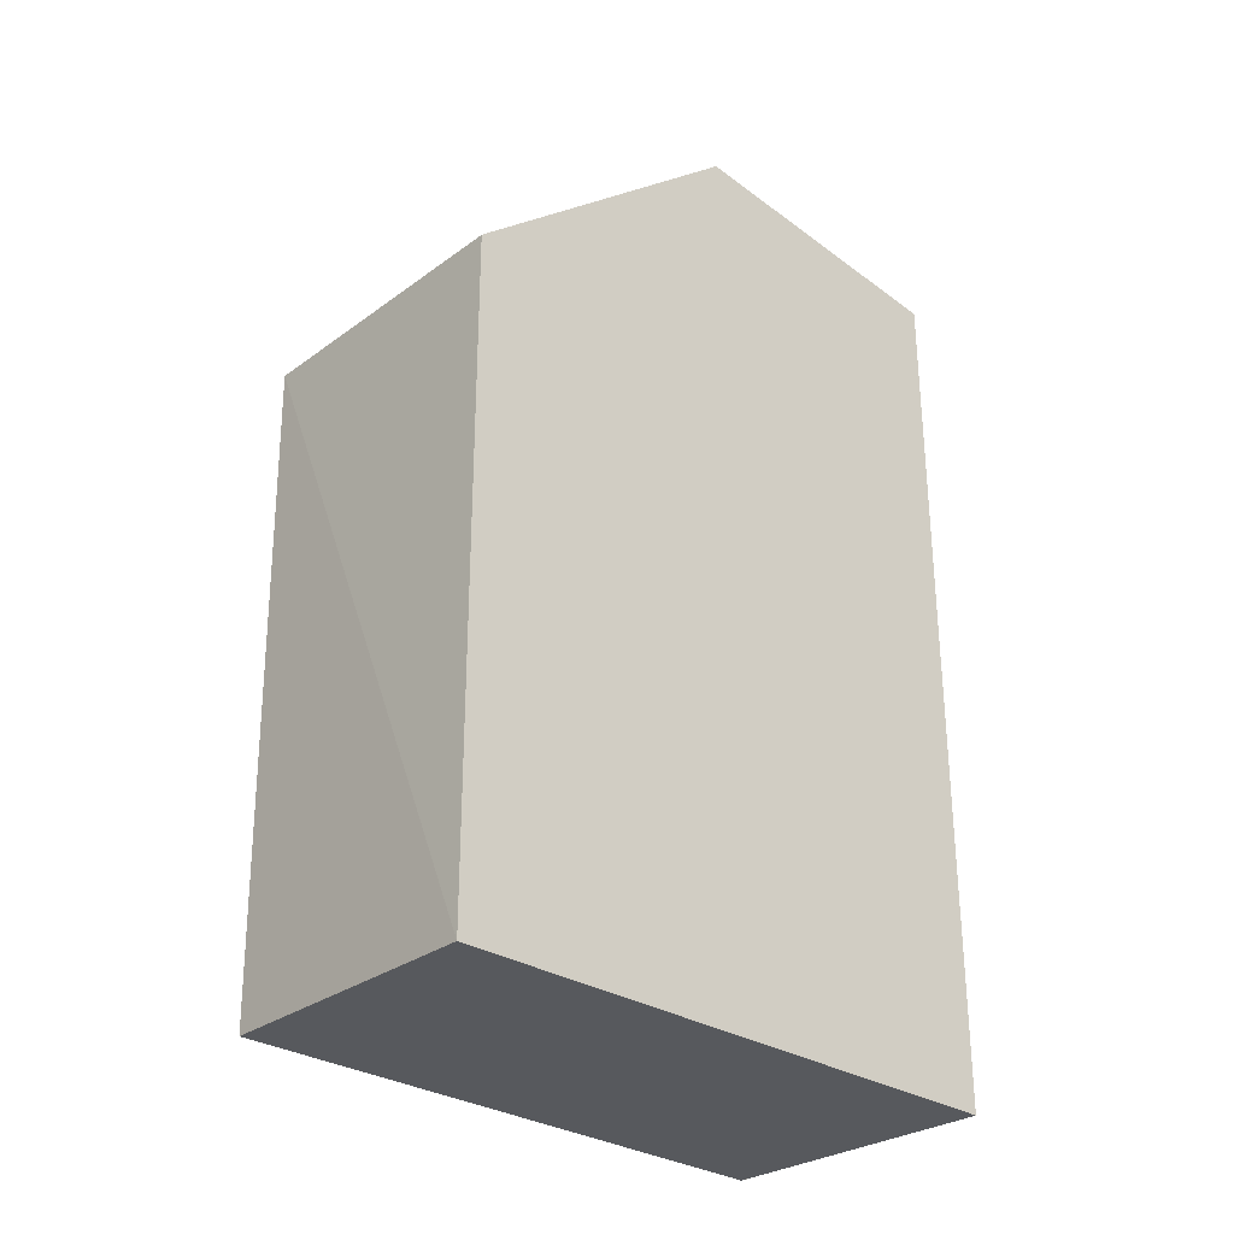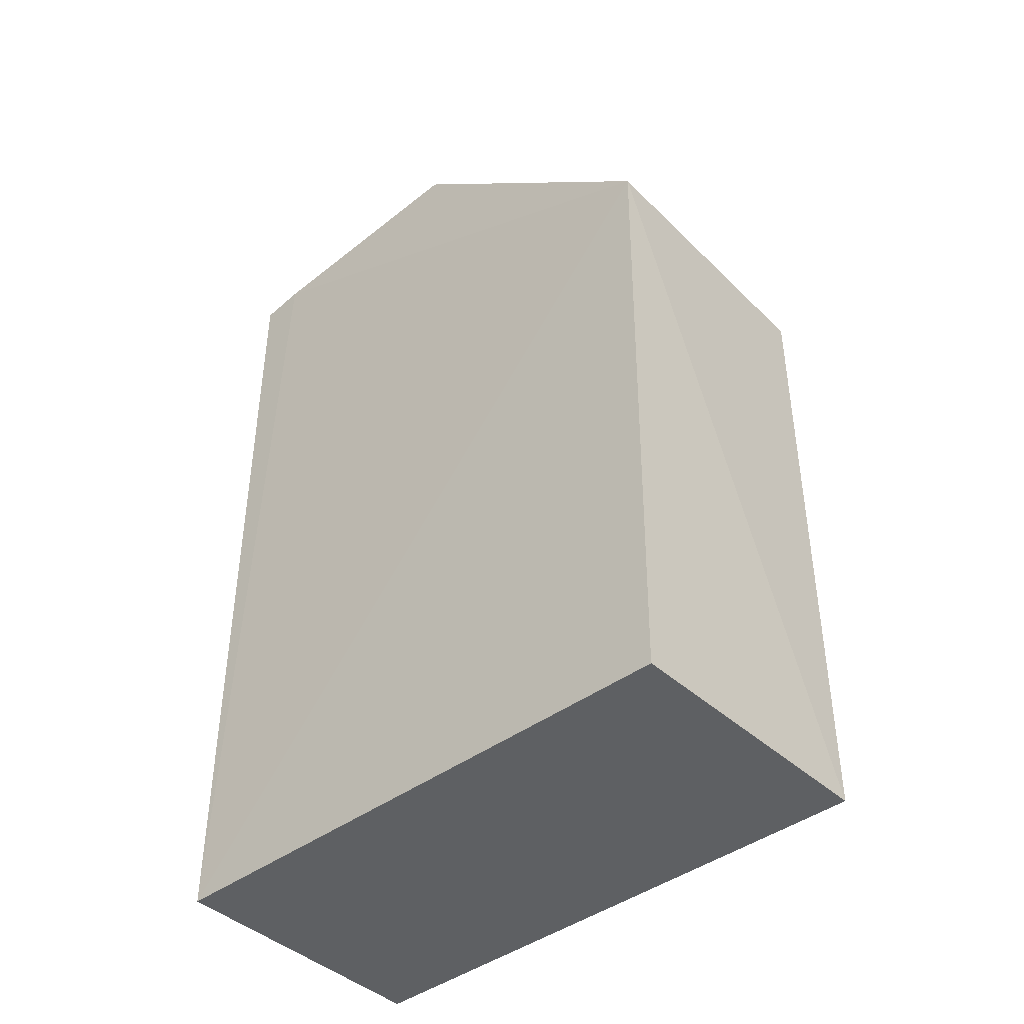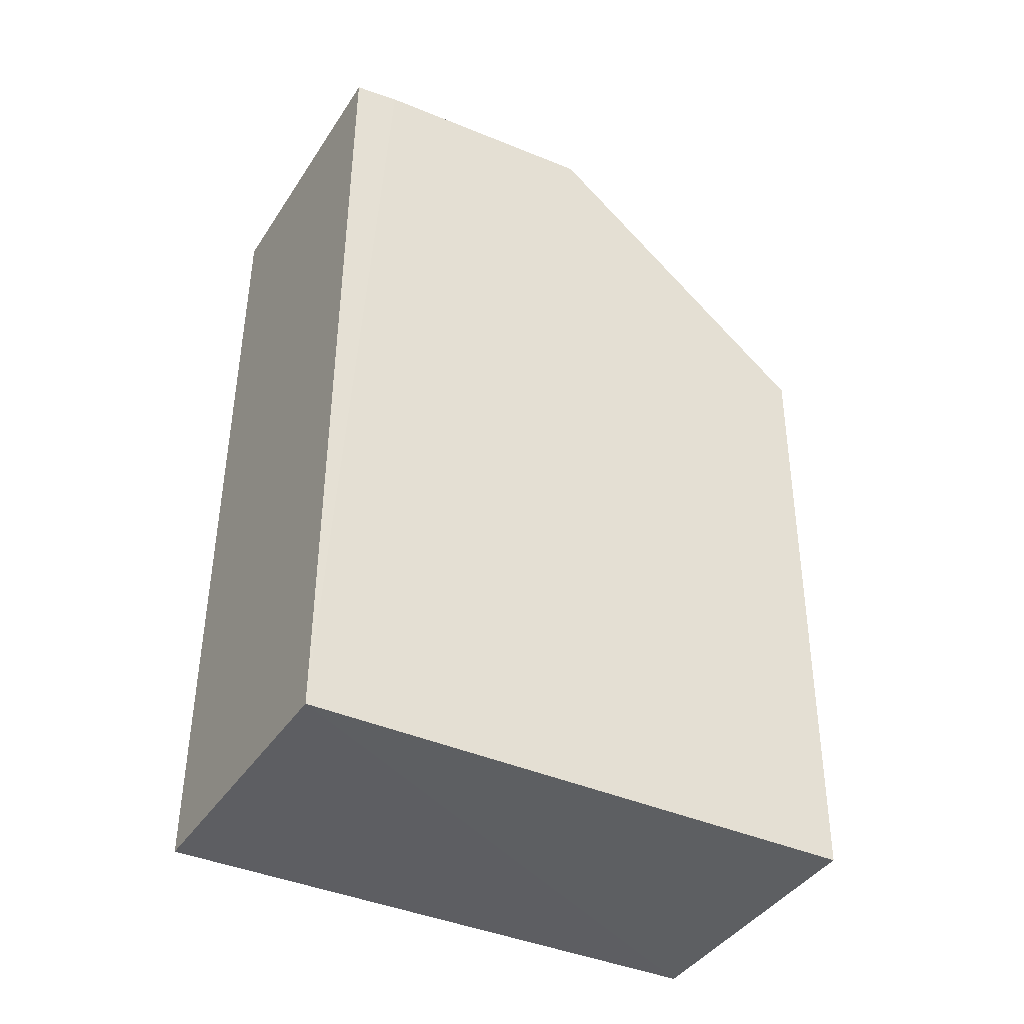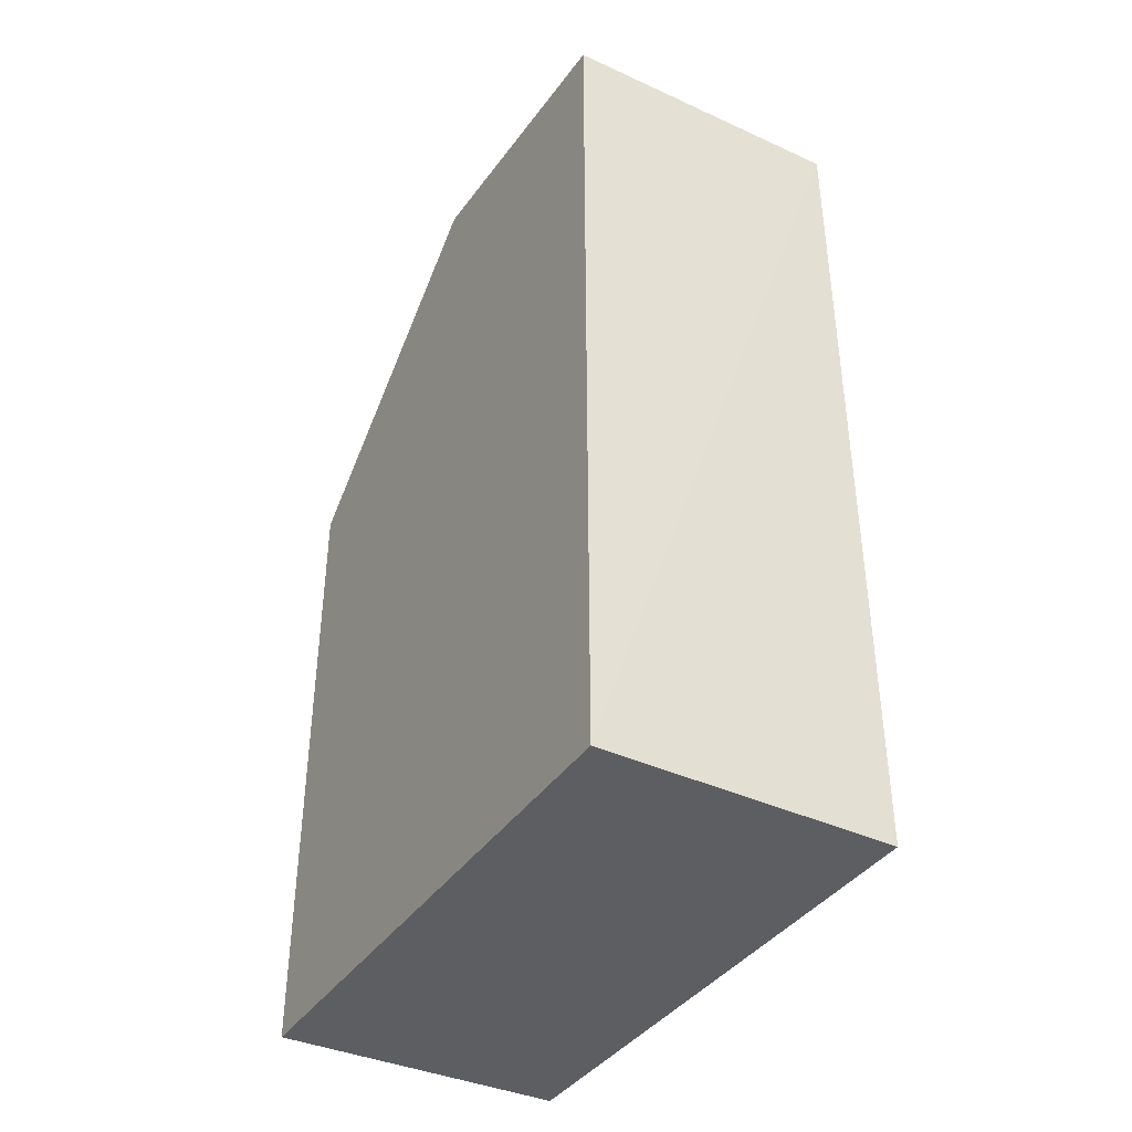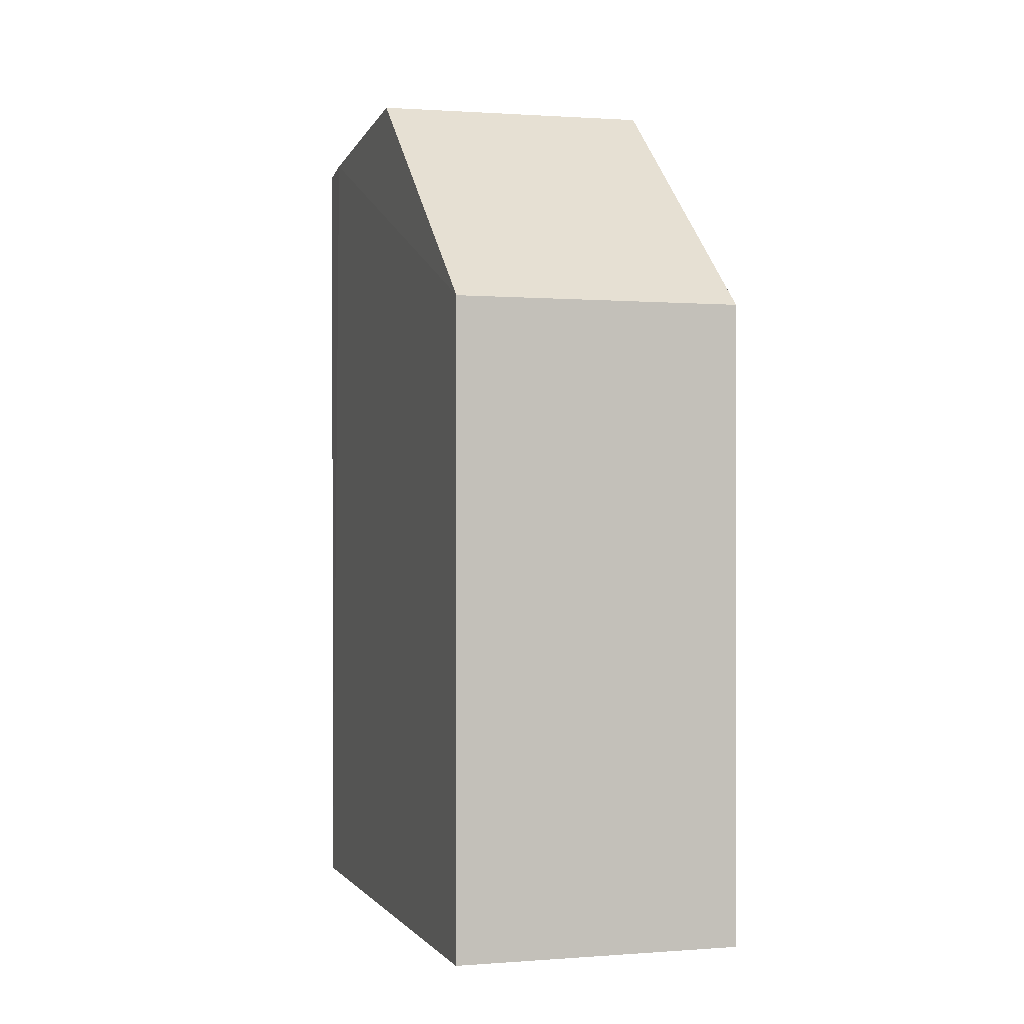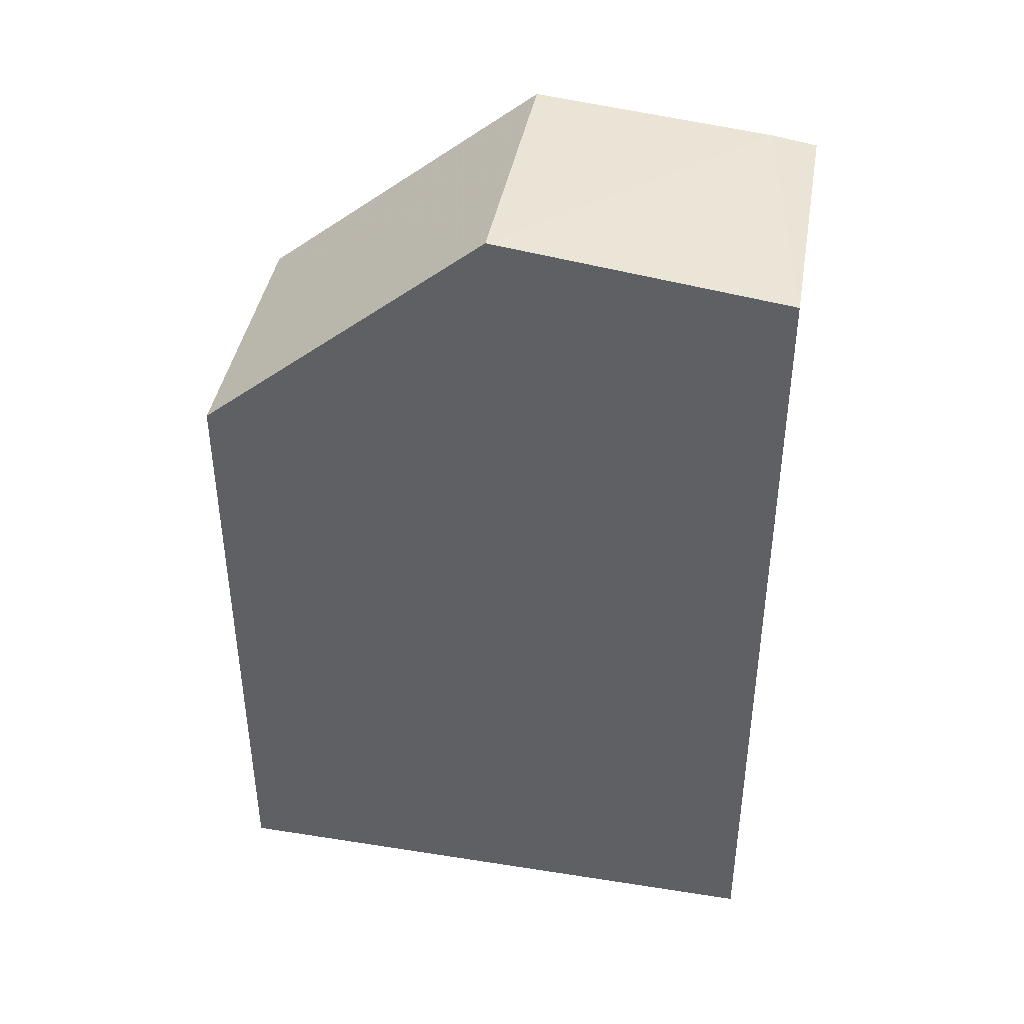
<metadata>
{"format":"obj","ext":"obj","renderer":"f3d","projection":"perspective","resolution":1024,"background":"white","views":[{"elev":-28.7,"azim":-132.2,"up":"+Y"},{"elev":-41.5,"azim":131.0,"up":"+Y"},{"elev":-40.3,"azim":59.6,"up":"+Y"},{"elev":-39.7,"azim":-29.8,"up":"+Y"},{"elev":0.7,"azim":162.9,"up":"+Y"},{"elev":40.8,"azim":-80.2,"up":"+Y"}]}
</metadata>
<code>
v 0.001943 0.04989 0.05707
v 0.001919 -0.0322 0.05719
v 0.001958 0.0306 0.001607
v -0.02575 0.03053 0.001819
v -0.02577 0.04967 0.05704
v -0.02579 -0.03088 0.001818
v -0.02571 0.0532 0.02943
v 0.002036 0.05053 0.05266
v -0.02572 -0.0322 0.05719
v 0.001809 -0.03081 0.002414
v 0.001866 0.05295 0.0295
f 6 4 3
f 6 5 4
f 7 3 4
f 7 4 5
f 8 1 2
f 8 2 3
f 8 7 5
f 8 5 1
f 9 2 1
f 9 1 5
f 9 6 2
f 9 5 6
f 10 6 3
f 10 3 2
f 10 2 6
f 11 8 3
f 11 3 7
f 11 7 8

</code>
